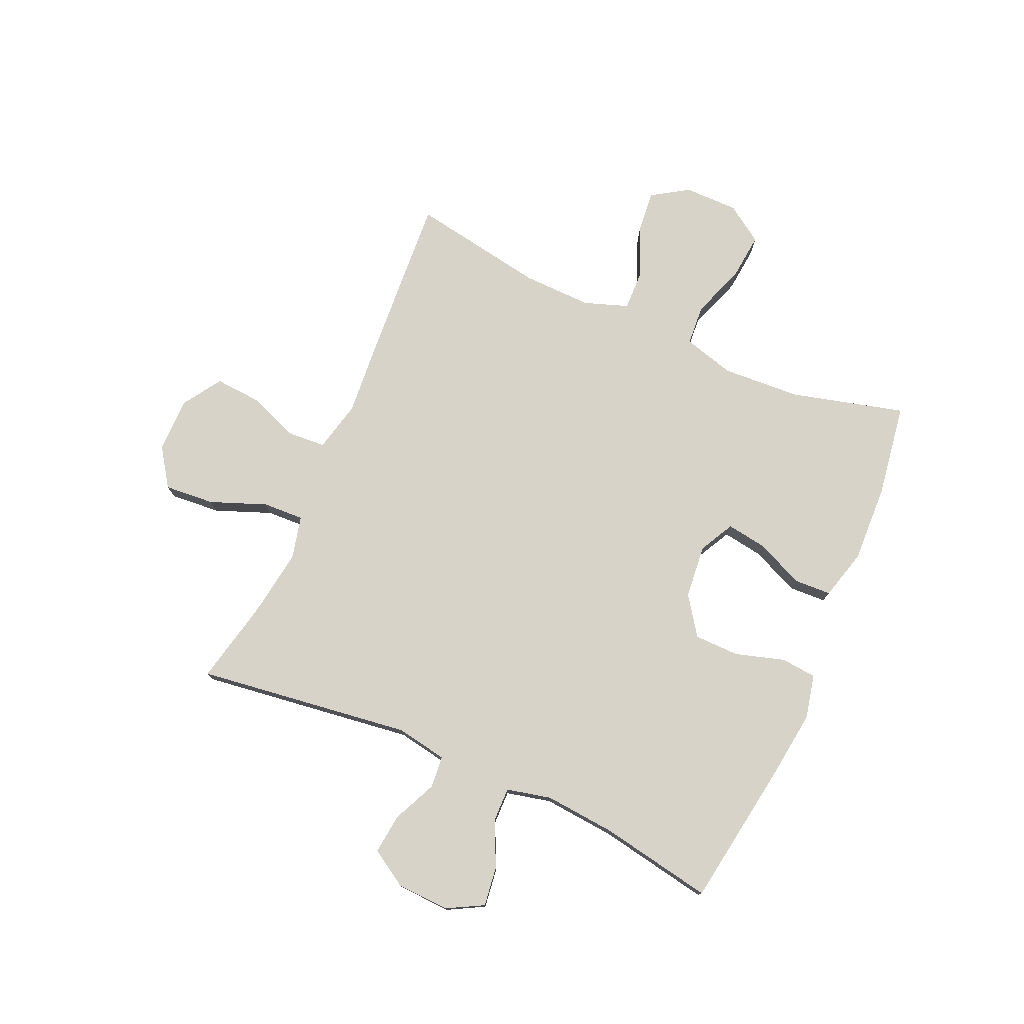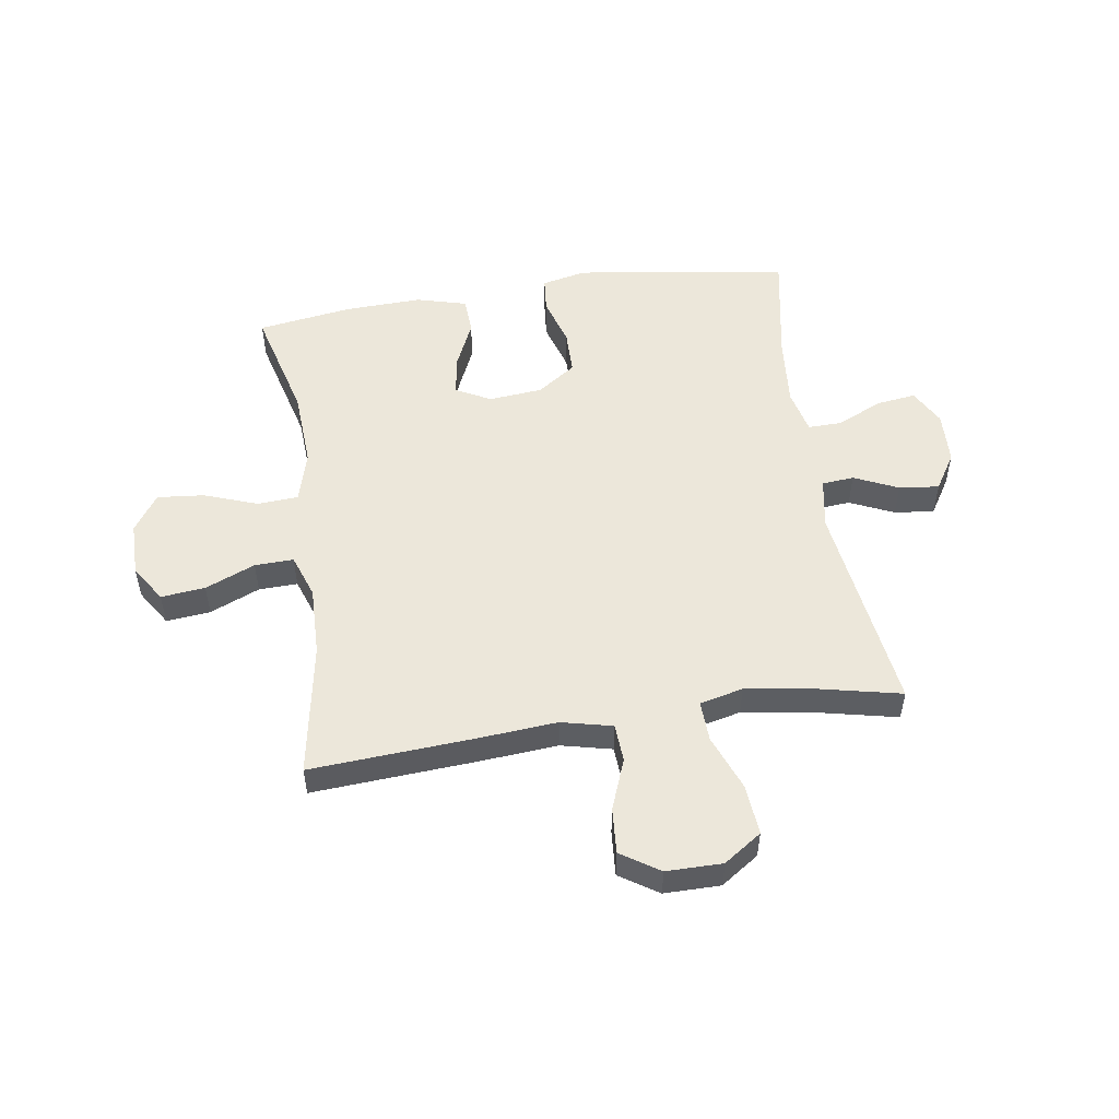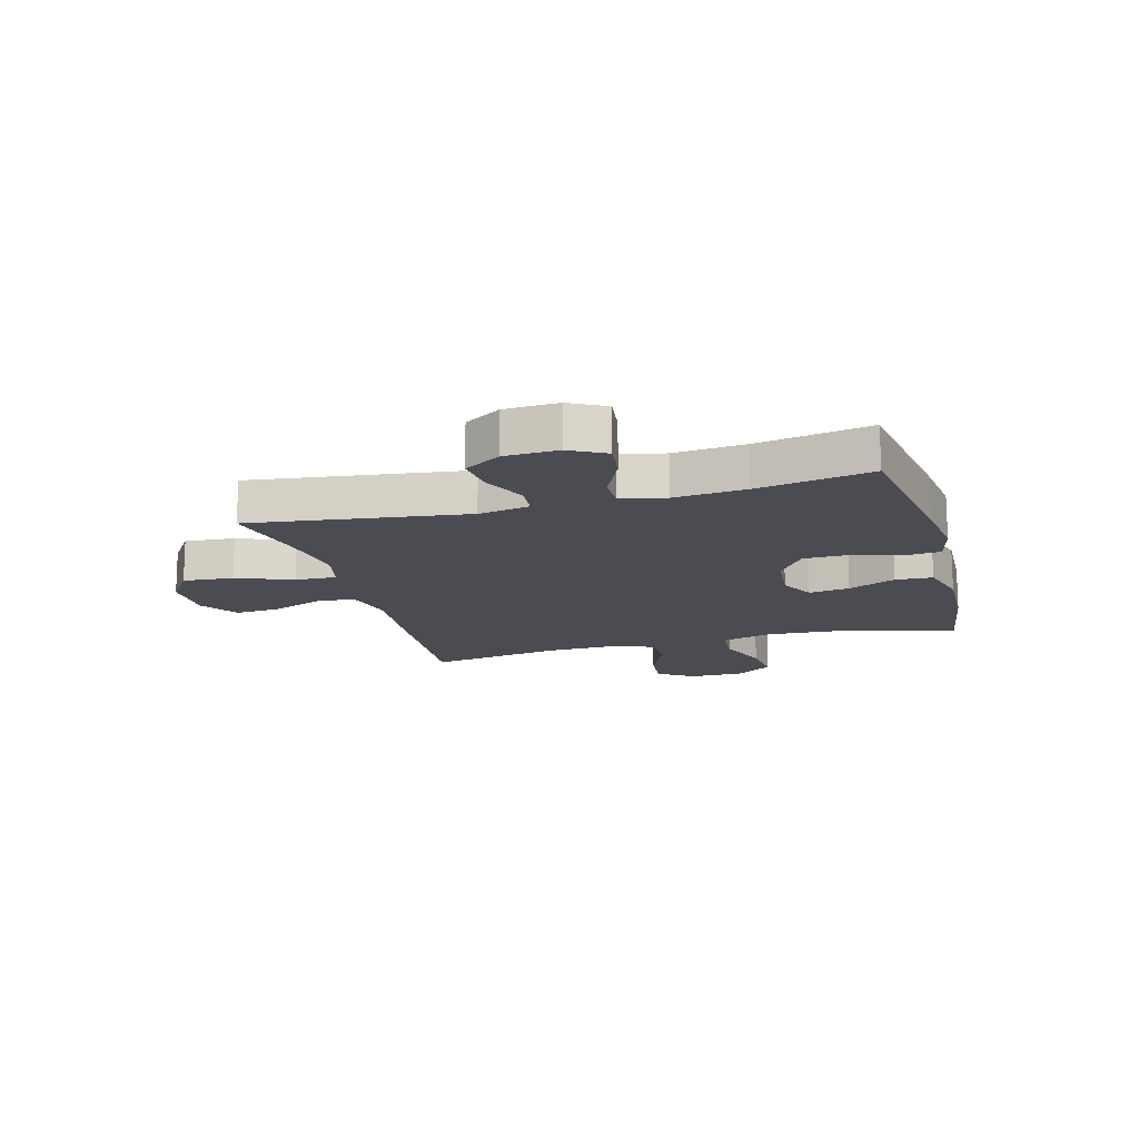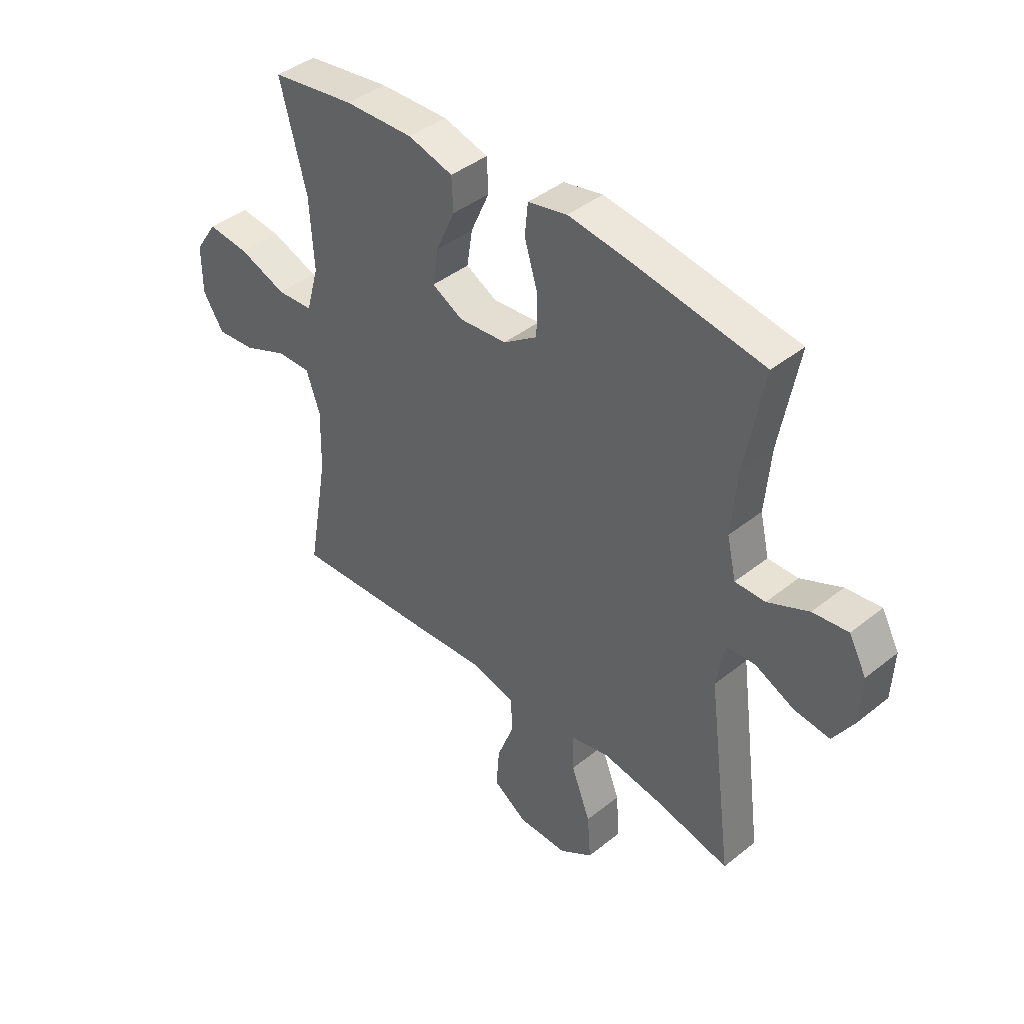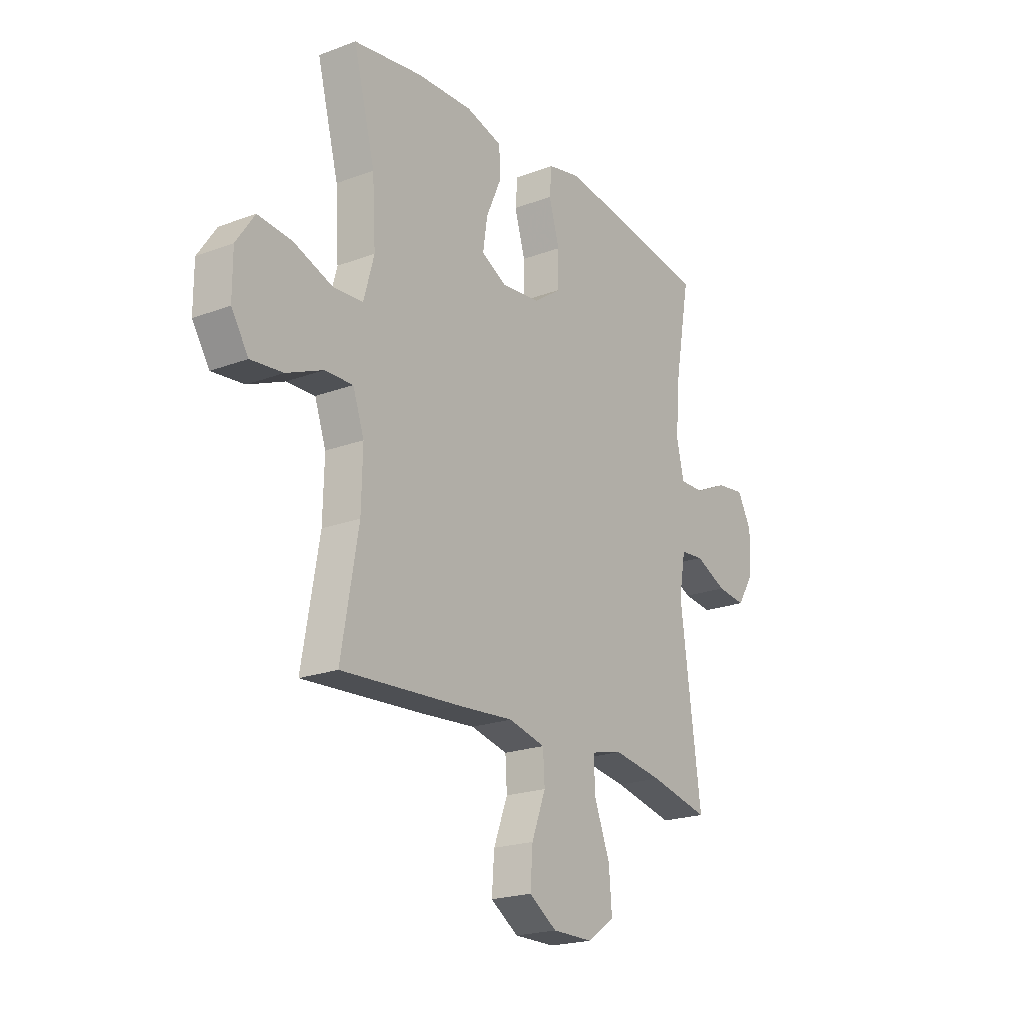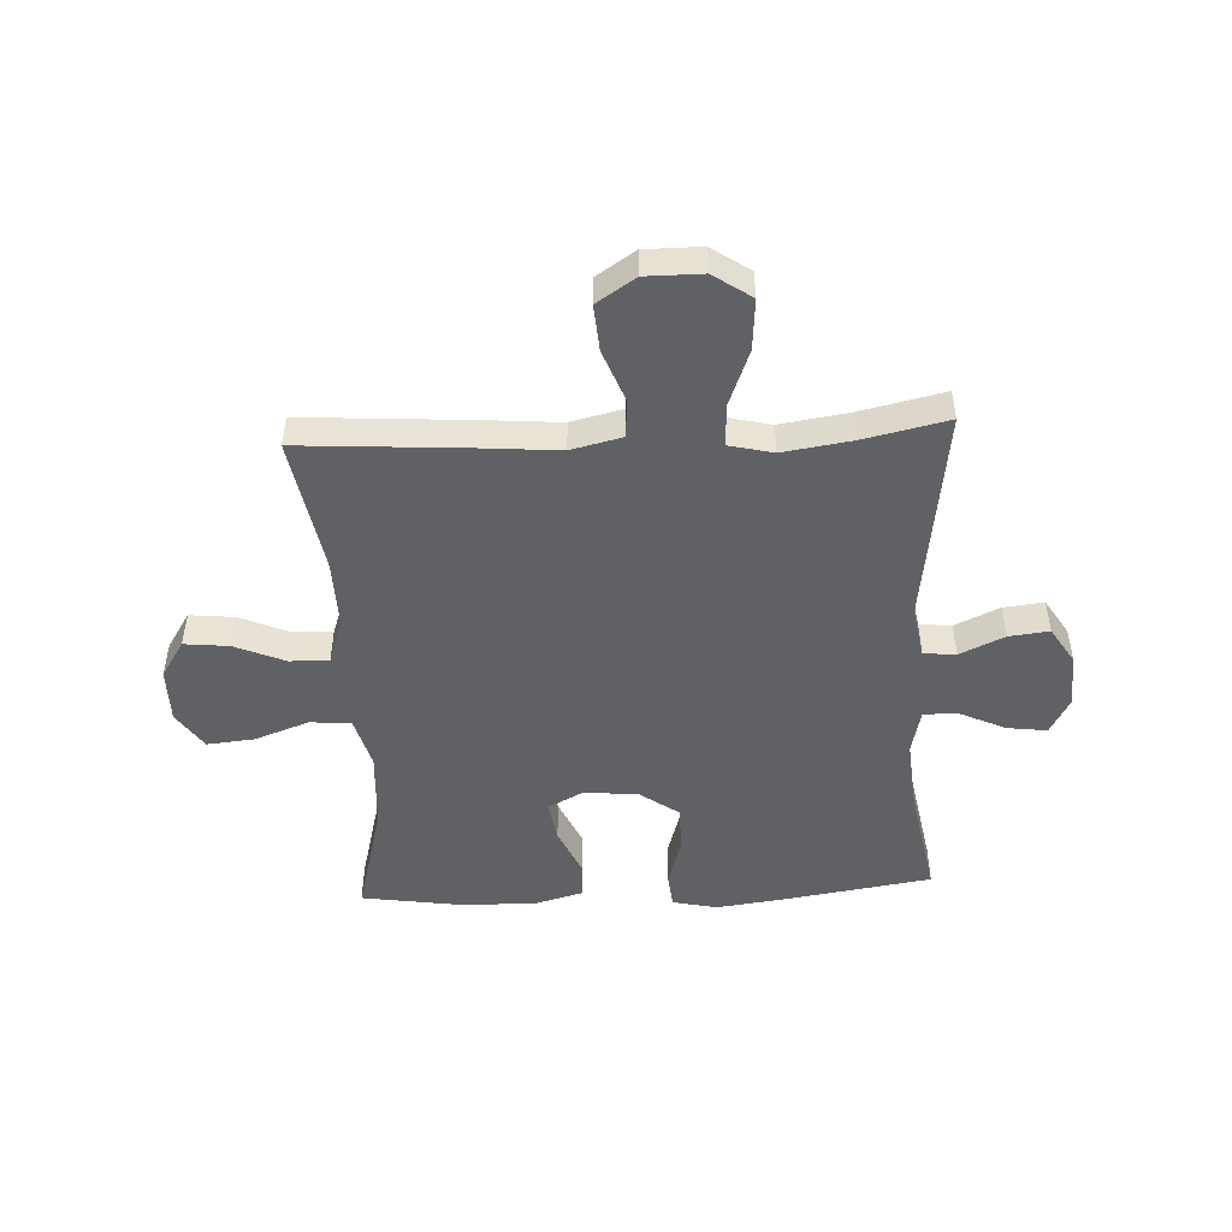
<metadata>
{"format":"obj","ext":"obj","renderer":"f3d","projection":"perspective","resolution":1024,"background":"white","views":[{"elev":76.6,"azim":-66.2,"up":"+Y"},{"elev":52.1,"azim":171.4,"up":"+Y"},{"elev":-15.3,"azim":-74.6,"up":"+Y"},{"elev":41.9,"azim":-133.8,"up":"+Z"},{"elev":-21.0,"azim":124.0,"up":"+Z"},{"elev":-48.7,"azim":-177.2,"up":"+Y"}]}
</metadata>
<code>
v -0.5 0.07 0.5
v -0.241 0.07 0.54
v -0.124 0.07 0.555
v -0.047 0.07 0.538
v -0.041 0.07 0.476
v -0.067 0.07 0.39
v -0.066 0.07 0.311
v 0.001 0.07 0.264
v 0.095 0.07 0.255
v 0.156 0.07 0.287
v 0.145 0.07 0.358
v 0.108 0.07 0.441
v 0.111 0.07 0.506
v 0.199 0.07 0.53
v 0.335 0.07 0.525
v 0.5 0.07 0.5
v 0.448 0.07 0.301
v 0.44 0.07 0.164
v 0.465 0.07 0.074
v 0.536 0.07 0.069
v 0.63 0.07 0.103
v 0.712 0.07 0.111
v 0.756 0.07 0.046
v 0.756 0.07 -0.049
v 0.715 0.07 -0.113
v 0.638 0.07 -0.105
v 0.551 0.07 -0.068
v 0.483 0.07 -0.066
v 0.456 0.07 -0.143
v 0.459 0.07 -0.265
v 0.5 0.07 -0.5
v 0.213 0.07 -0.481
v 0.077 0.07 -0.47
v -0.012 0.07 -0.491
v -0.016 0.07 -0.558
v 0.018 0.07 -0.647
v 0.024 0.07 -0.727
v -0.043 0.07 -0.771
v -0.141 0.07 -0.771
v -0.207 0.07 -0.726
v -0.2 0.07 -0.638
v -0.162 0.07 -0.54
v -0.159 0.07 -0.468
v -0.235 0.07 -0.45
v -0.355 0.07 -0.468
v -0.5 0.07 -0.5
v -0.45 0.07 -0.124
v -0.466 0.07 -0.035
v -0.522 0.07 -0.03
v -0.599 0.07 -0.065
v -0.669 0.07 -0.073
v -0.709 0.07 -0.009
v -0.713 0.07 0.084
v -0.679 0.07 0.147
v -0.61 0.07 0.138
v -0.53 0.07 0.101
v -0.471 0.07 0.1
v -0.453 0.07 0.178
v -0.464 0.07 0.303
v -0.5 0 0.5
v -0.241 0 0.54
v -0.124 0 0.555
v -0.047 0 0.538
v -0.041 0 0.476
v -0.067 0 0.39
v -0.066 0 0.311
v 0.001 0 0.264
v 0.095 0 0.255
v 0.156 0 0.287
v 0.145 0 0.358
v 0.108 0 0.441
v 0.111 0 0.506
v 0.199 0 0.53
v 0.335 0 0.525
v 0.5 0 0.5
v 0.448 0 0.301
v 0.44 0 0.164
v 0.465 0 0.074
v 0.536 0 0.069
v 0.63 0 0.103
v 0.712 0 0.111
v 0.756 0 0.046
v 0.756 0 -0.049
v 0.715 0 -0.113
v 0.638 0 -0.105
v 0.551 0 -0.068
v 0.483 0 -0.066
v 0.456 0 -0.143
v 0.459 0 -0.265
v 0.5 0 -0.5
v 0.213 0 -0.481
v 0.077 0 -0.47
v -0.012 0 -0.491
v -0.016 0 -0.558
v 0.018 0 -0.647
v 0.024 0 -0.727
v -0.043 0 -0.771
v -0.141 0 -0.771
v -0.207 0 -0.726
v -0.2 0 -0.638
v -0.162 0 -0.54
v -0.159 0 -0.468
v -0.235 0 -0.45
v -0.355 0 -0.468
v -0.5 0 -0.5
v -0.45 0 -0.124
v -0.466 0 -0.035
v -0.522 0 -0.03
v -0.599 0 -0.065
v -0.669 0 -0.073
v -0.709 0 -0.009
v -0.713 0 0.084
v -0.679 0 0.147
v -0.61 0 0.138
v -0.53 0 0.101
v -0.471 0 0.1
v -0.453 0 0.178
v -0.464 0 0.303
f 53 54 55 56
f 53 56 57
f 52 53 57
f 49 50 51 52
f 48 49 52 57
f 47 48 57 58
f 45 46 47
f 44 45 47 58
f 39 40 41 42
f 39 42 43
f 38 39 43
f 35 36 37 38
f 34 35 38 43
f 33 34 43 44
f 30 31 32 33
f 29 30 33 44
f 24 25 26 27
f 24 27 28
f 23 24 28
f 20 21 22 23
f 19 20 23 28
f 18 19 28 29
f 14 15 16 17
f 14 17 18
f 11 12 13 14
f 10 11 14 18
f 9 10 18 29
f 3 4 5 6
f 3 6 7
f 59 1 2 3
f 59 3 7
f 58 59 7 8
f 29 44 58
f 8 9 29 58
f 115 114 113 112
f 116 115 112
f 116 112 111
f 111 110 109 108
f 116 111 108 107
f 117 116 107 106
f 106 105 104
f 117 106 104 103
f 101 100 99 98
f 102 101 98
f 102 98 97
f 97 96 95 94
f 102 97 94 93
f 103 102 93 92
f 92 91 90 89
f 103 92 89 88
f 86 85 84 83
f 87 86 83
f 87 83 82
f 82 81 80 79
f 87 82 79 78
f 88 87 78 77
f 76 75 74 73
f 77 76 73
f 73 72 71 70
f 77 73 70 69
f 88 77 69 68
f 65 64 63 62
f 66 65 62
f 62 61 60 118
f 66 62 118
f 67 66 118 117
f 117 103 88
f 117 88 68 67
f 1 60 61 2
f 2 61 62 3
f 3 62 63 4
f 4 63 64 5
f 5 64 65 6
f 6 65 66 7
f 7 66 67 8
f 8 67 68 9
f 9 68 69 10
f 10 69 70 11
f 11 70 71 12
f 12 71 72 13
f 13 72 73 14
f 14 73 74 15
f 15 74 75 16
f 16 75 76 17
f 17 76 77 18
f 18 77 78 19
f 19 78 79 20
f 20 79 80 21
f 21 80 81 22
f 22 81 82 23
f 23 82 83 24
f 24 83 84 25
f 25 84 85 26
f 26 85 86 27
f 27 86 87 28
f 28 87 88 29
f 29 88 89 30
f 30 89 90 31
f 31 90 91 32
f 32 91 92 33
f 33 92 93 34
f 34 93 94 35
f 35 94 95 36
f 36 95 96 37
f 37 96 97 38
f 38 97 98 39
f 39 98 99 40
f 40 99 100 41
f 41 100 101 42
f 42 101 102 43
f 43 102 103 44
f 44 103 104 45
f 45 104 105 46
f 46 105 106 47
f 47 106 107 48
f 48 107 108 49
f 49 108 109 50
f 50 109 110 51
f 51 110 111 52
f 52 111 112 53
f 53 112 113 54
f 54 113 114 55
f 55 114 115 56
f 56 115 116 57
f 57 116 117 58
f 58 117 118 59
f 59 118 60 1

</code>
